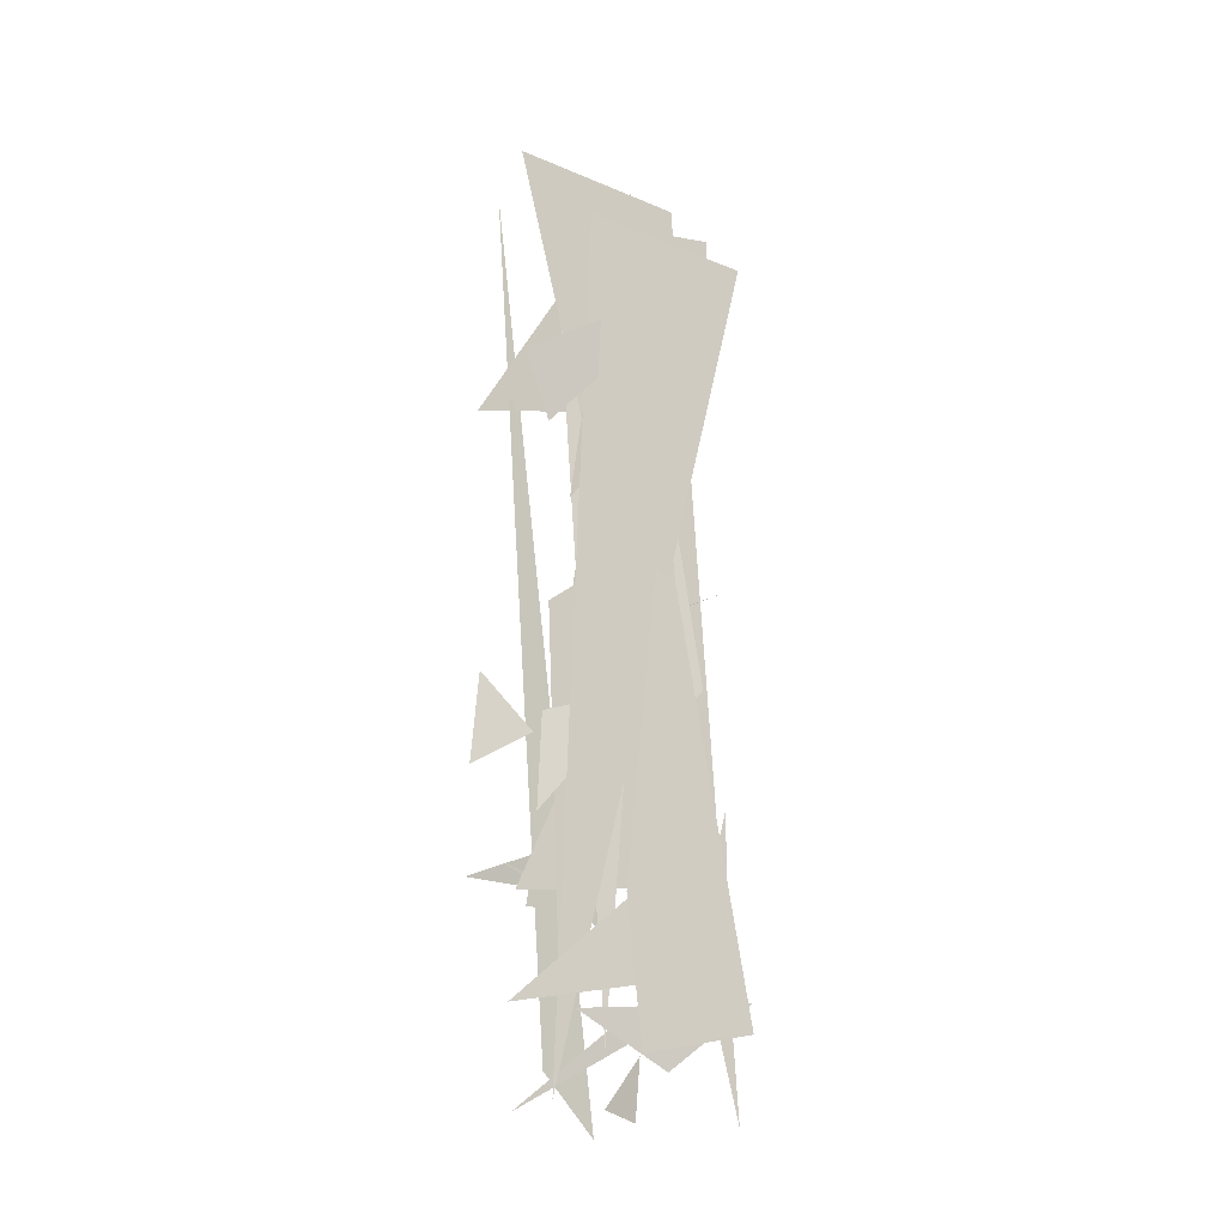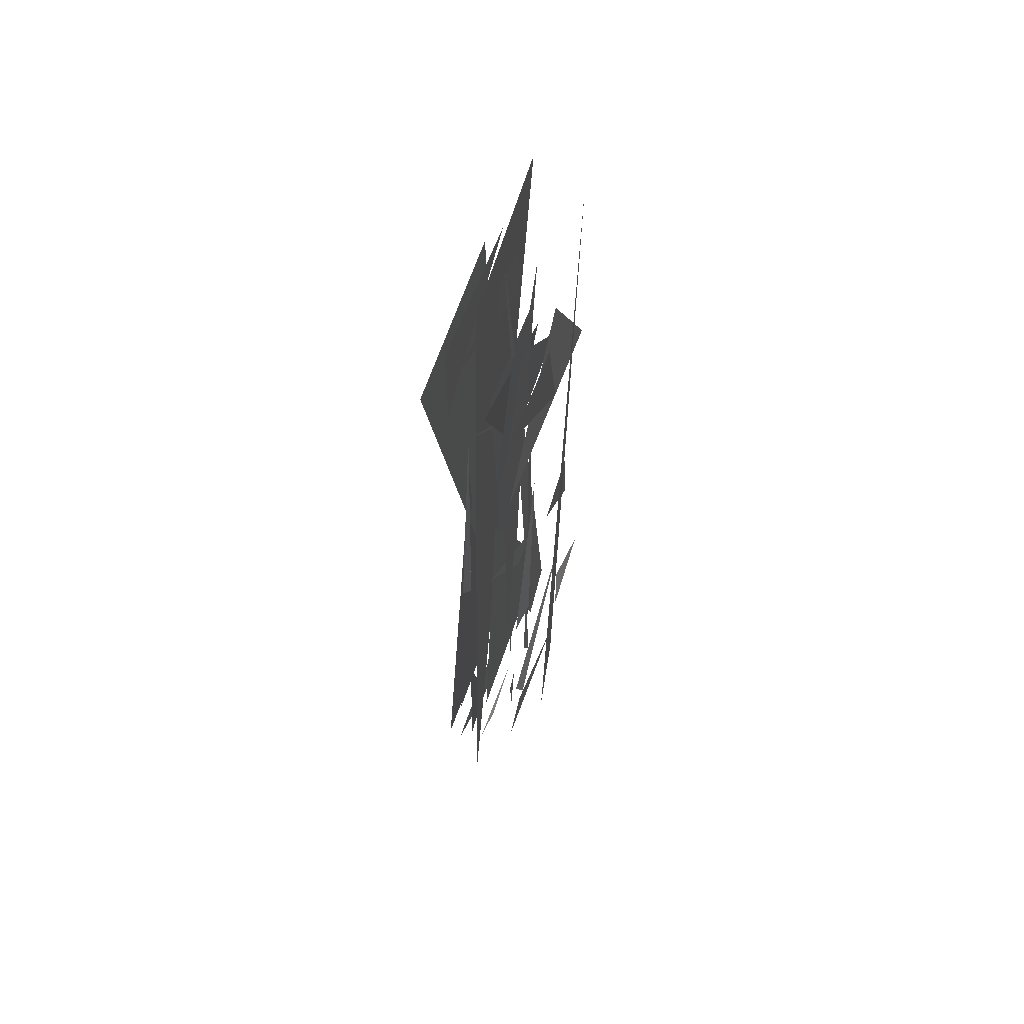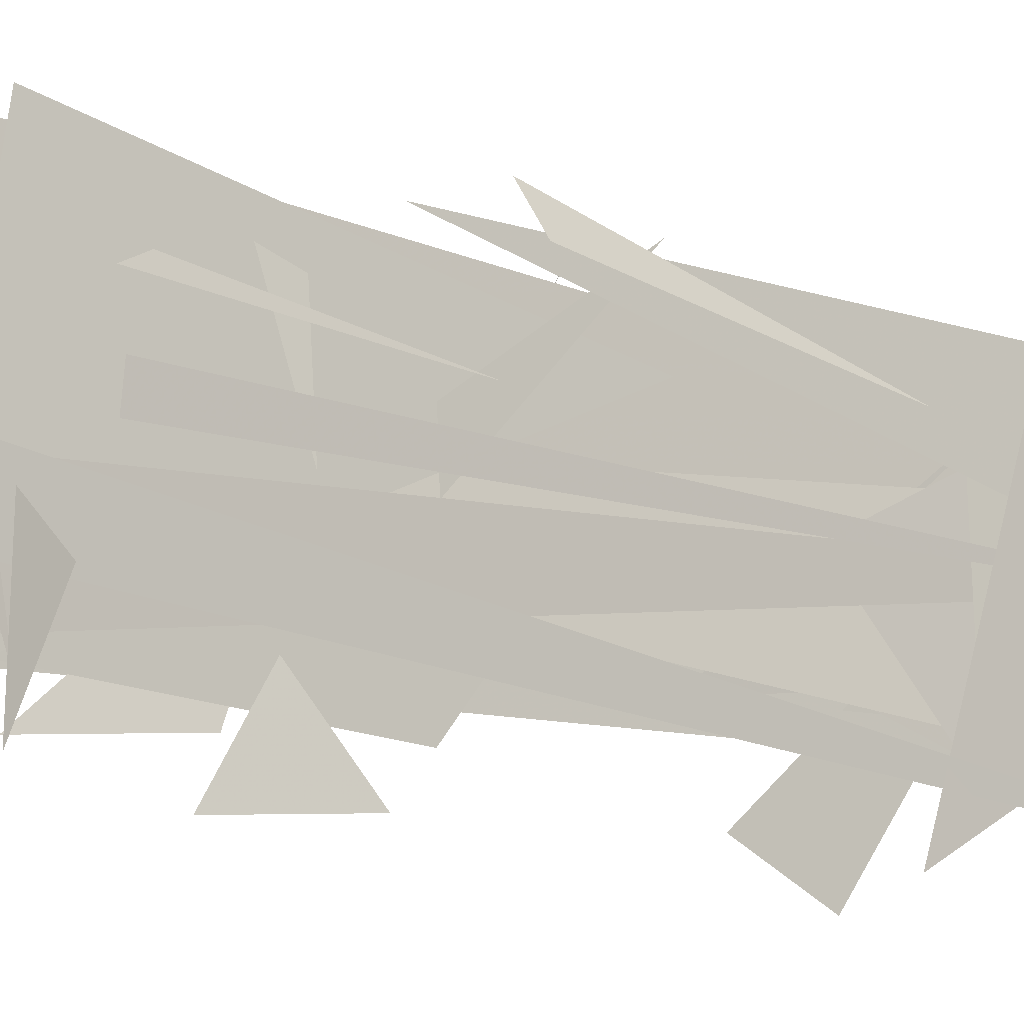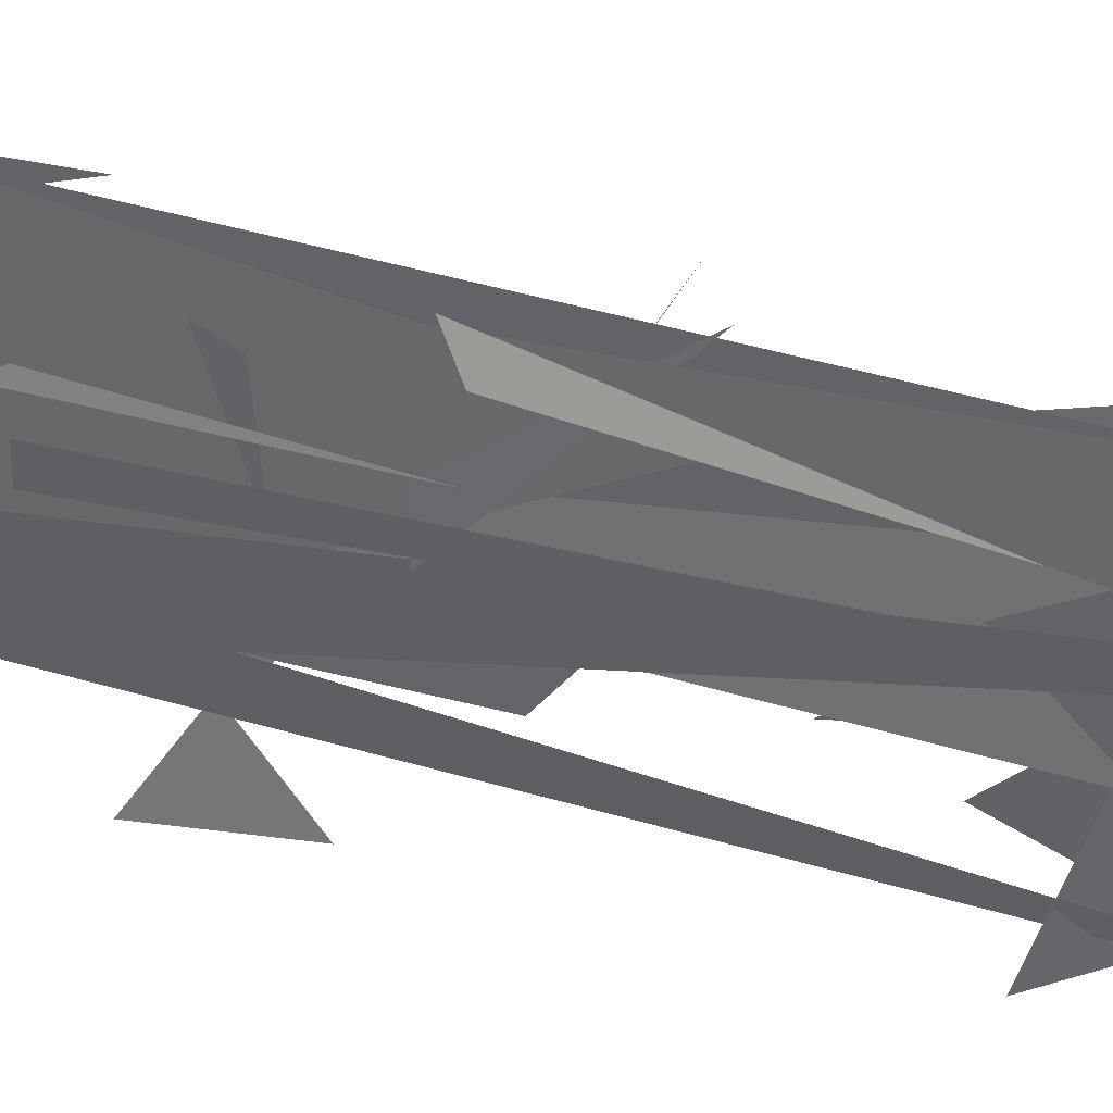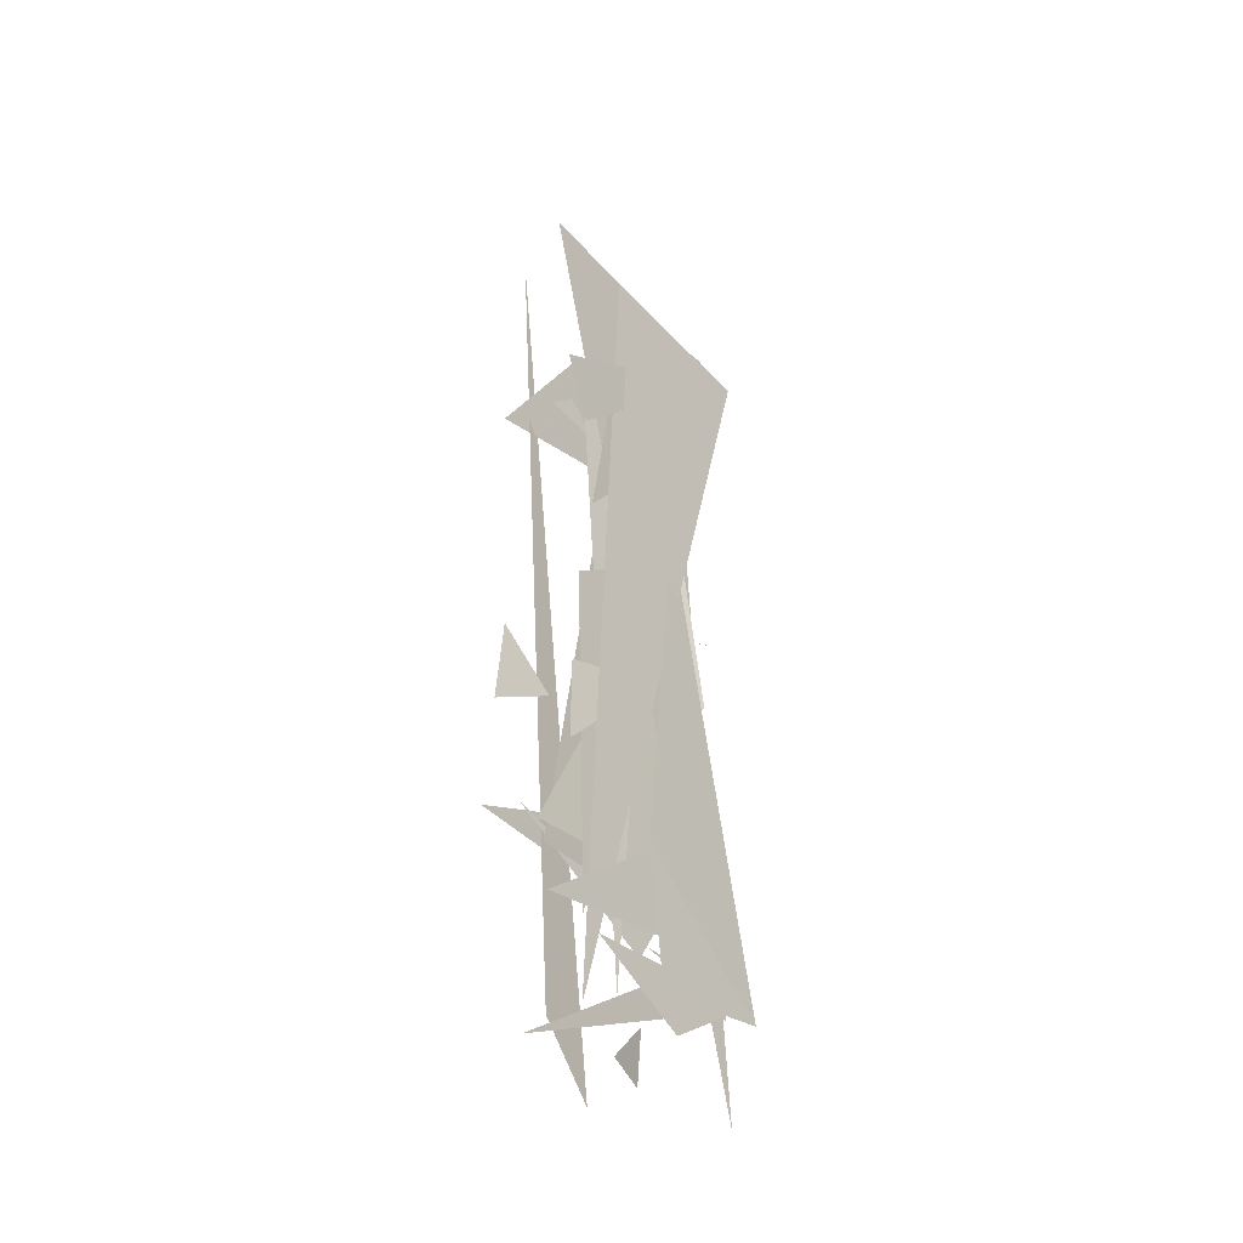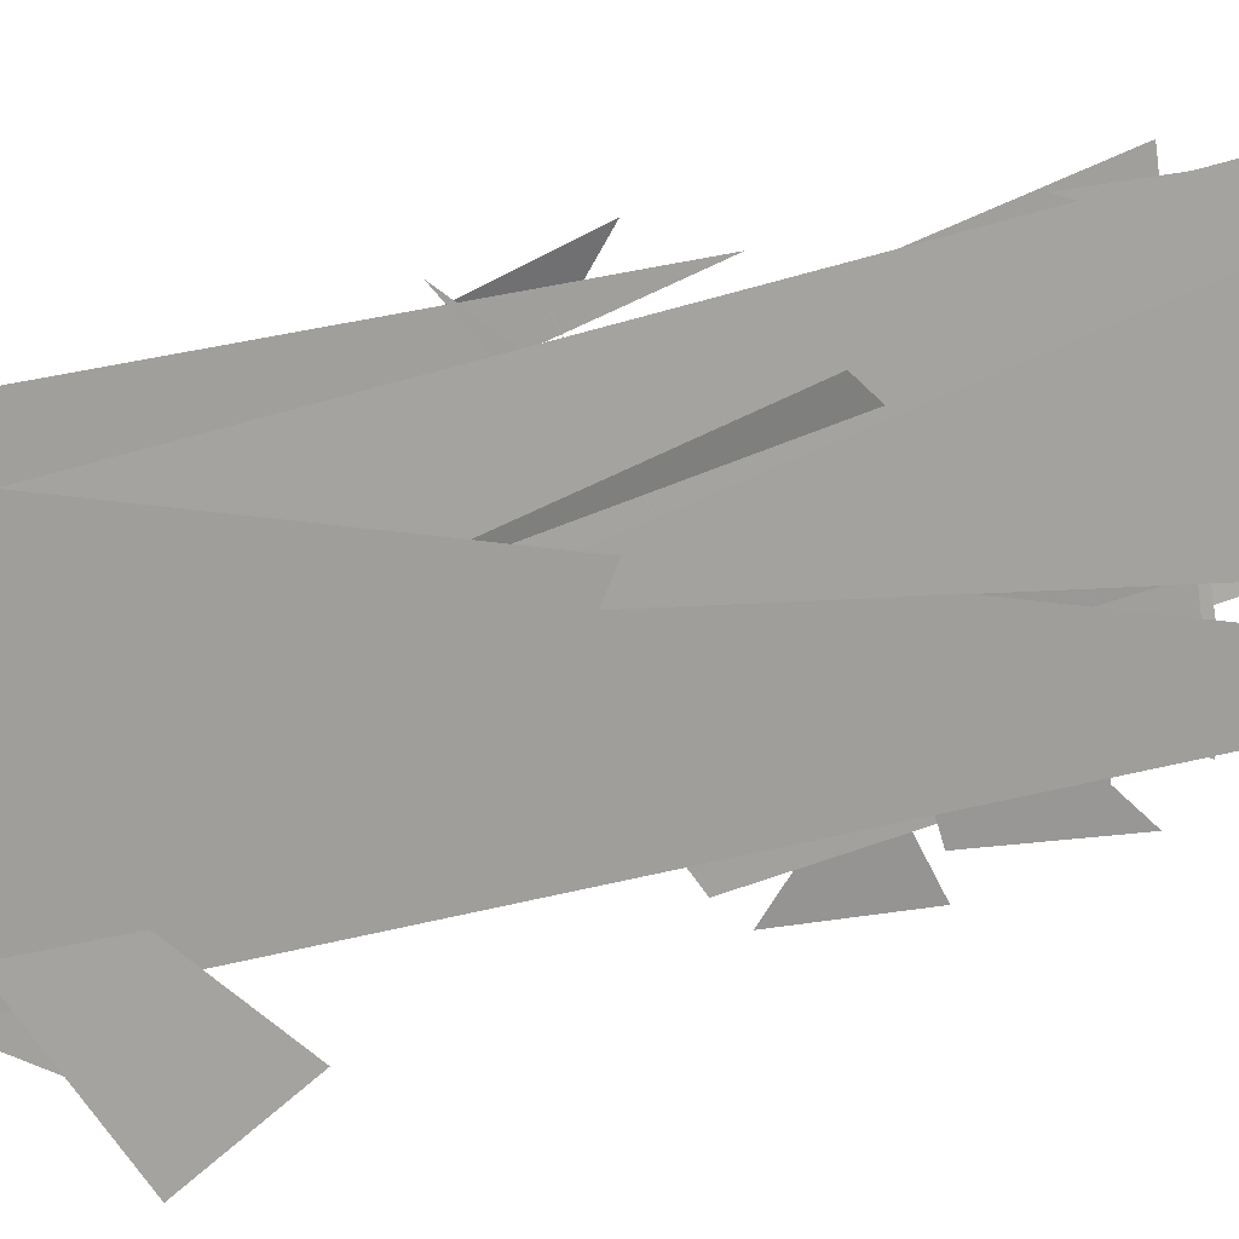
<metadata>
{"format":"obj","ext":"obj","renderer":"f3d","projection":"perspective","resolution":1024,"background":"white","views":[{"elev":-22.2,"azim":-129.4,"up":"+Y"},{"elev":60.7,"azim":16.3,"up":"+Y"},{"elev":-11.7,"azim":51.9,"up":"+Z"},{"elev":34.9,"azim":107.0,"up":"+Z"},{"elev":-41.8,"azim":-143.0,"up":"+Y"},{"elev":15.3,"azim":-127.7,"up":"+Z"}]}
</metadata>
<code>
v -4.965 -4.357 -0.01378
v -4.977 -4.035 1.315
v -4.971 -2.935 -0.1942
v -4.906 1.097 0.3169
v -4.946 1.498 -1.121
v -4.967 2.165 -1.432
v -4.93 3.887 1.001
v -4.972 4.008 -0.6337
v -4.996 4.089 1.353
v -4.814 -4.825 -0.8874
v -4.864 -4.066 -1.413
v -4.856 -3.451 1.214
v -4.843 -2.597 0.348
v -4.807 -0.956 0.7099
v -4.856 -0.7417 0.8738
v -4.895 1.827 0.3372
v -4.838 3.451 1.057
v -4.883 3.863 -0.9699
v -4.846 4.399 1.043
v -4.743 -4.44 0.476
v -4.744 -3.997 -0.5902
v -4.778 -3.69 1.499
v -4.797 -2.314 -1.084
v -4.727 -1.328 -0.9874
v -4.793 -0.8627 0.1895
v -4.746 -0.2397 -0.9418
v -4.747 0.906 0.5134
v -4.684 -3.842 -0.7249
v -4.684 -3.878 0.6818
v -4.673 -3.868 1.317
v -4.645 -1.828 1.325
v -4.695 -0.2007 0.1571
v -4.698 -0.1961 0.1454
v -4.667 0.4845 1.376
v -4.641 0.9524 -0.621
v -4.622 2.932 0.912
v -4.697 3.061 -0.3376
v -4.643 3.221 -0.6729
v -4.649 3.897 -0.7415
v -4.642 4.533 1.218
v -4.674 4.616 -1.3
v -4.633 4.749 0.7313
v -4.579 -4.822 1.482
v -4.562 -4.263 -0.1069
v -4.587 2.985 0.5161
v -4.516 3.005 -0.6655
v -4.412 -4.861 0.3666
v -4.497 -4.791 -0.06163
v -4.413 -4.257 0.4223
v -4.431 -3.5 1.126
v -4.416 -3.422 0.4914
v -4.481 -3.422 1.5
v -4.412 -2.94 -1.019
v -4.434 -2.538 1.402
v -4.49 0.831 0.7332
v -4.464 1.631 0.1045
v -4.471 2.55 -0.8456
v -4.405 3.877 1.272
v -4.495 4.904 0.2839
v -4.344 -3.058 -0.8479
v -4.301 -2.953 -0.1157
v -4.364 -1.446 0.9308
v -4.336 -1.201 0.8318
v -4.349 -1.139 0.03462
v -4.309 -0.5565 -0.01208
v -4.31 -0.5726 0.3923
v -4.366 0.6782 1.293
v -4.346 2.371 1.134
v -4.3 2.421 -0.8492
v -4.343 3.893 0.5348
v -4.302 4.493 0.07799
v -4.244 -2.149 0.08991
v -4.223 -2.138 0.3396
v -4.216 -1.802 -1.417
v -4.273 -1.365 -0.7411
v -4.212 -0.8702 -1.327
v -4.218 -0.8108 1.175
v -4.268 2.706 1.128
v -4.287 4.626 -0.07451
v -4.192 -4.852 -0.8621
v -4.156 -3.665 1.284
v -4.174 -3.577 0.8072
v -4.133 -3.304 0.7889
v -4.182 -2.981 0.9385
v -4.179 -2.635 -0.9999
v -4.11 -2.261 0.6559
v -4.134 -2.078 0.7477
v -4.196 -0.3182 0.4898
v -4.104 1.875 -1.354
v -4.103 2.782 1.481
v -4.171 3.545 -0.3839
v -4.124 4.379 -1.181
v -4.025 -4.979 0.2004
v -4.08 -4.436 -0.4296
v -4.01 -2.788 -1.294
v -4.007 -2.757 -0.2914
v -4.069 -2.448 -0.5328
v -4.075 -0.3656 1.324
v -4.004 -0.2269 1.056
v -4.066 1.93 0.6784
v -4.012 2.802 0.135
v -4.025 3.927 0.3913
v -4.081 3.916 1.437
v -3.968 -3.739 -0.01367
f 1 2 3
f 1 3 4
f 1 4 2
f 2 4 3
f 5 6 7
f 8 9 10
f 11 12 13
f 14 15 16
f 17 18 19
f 20 21 22
f 23 24 25
f 26 27 28
f 29 30 31
f 32 33 34
f 35 36 37
f 38 39 40
f 41 42 43
f 44 45 46
f 47 48 49
f 50 51 52
f 53 54 55
f 56 57 58
f 59 60 61
f 62 63 64
f 65 66 67
f 68 69 70
f 71 72 73
f 74 75 76
f 77 78 79
f 80 81 82
f 83 84 85
f 86 87 88
f 89 90 91
f 92 93 94
f 95 96 97
f 98 99 100
f 101 102 103

</code>
